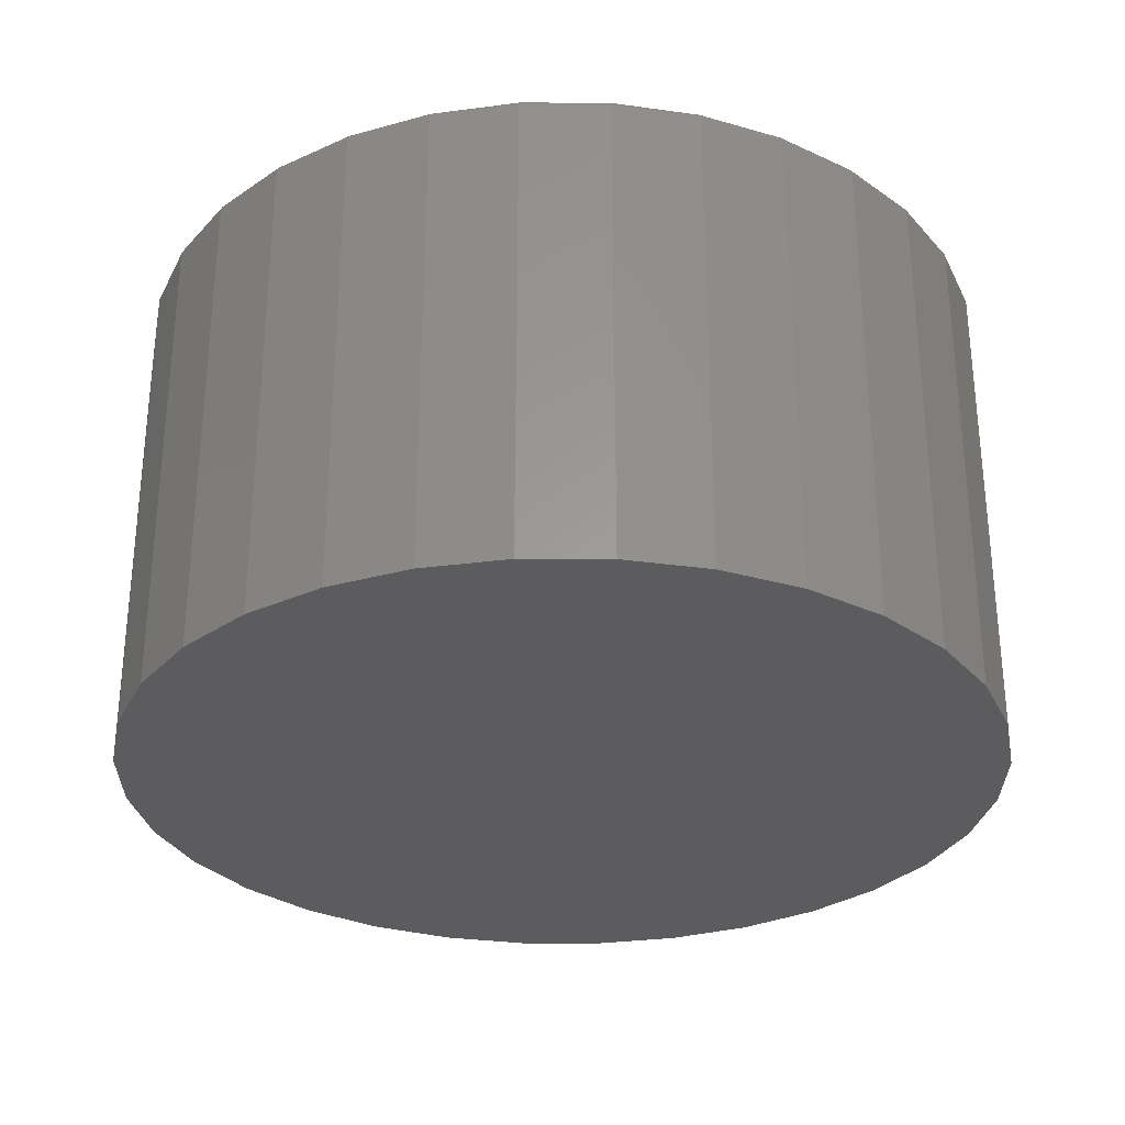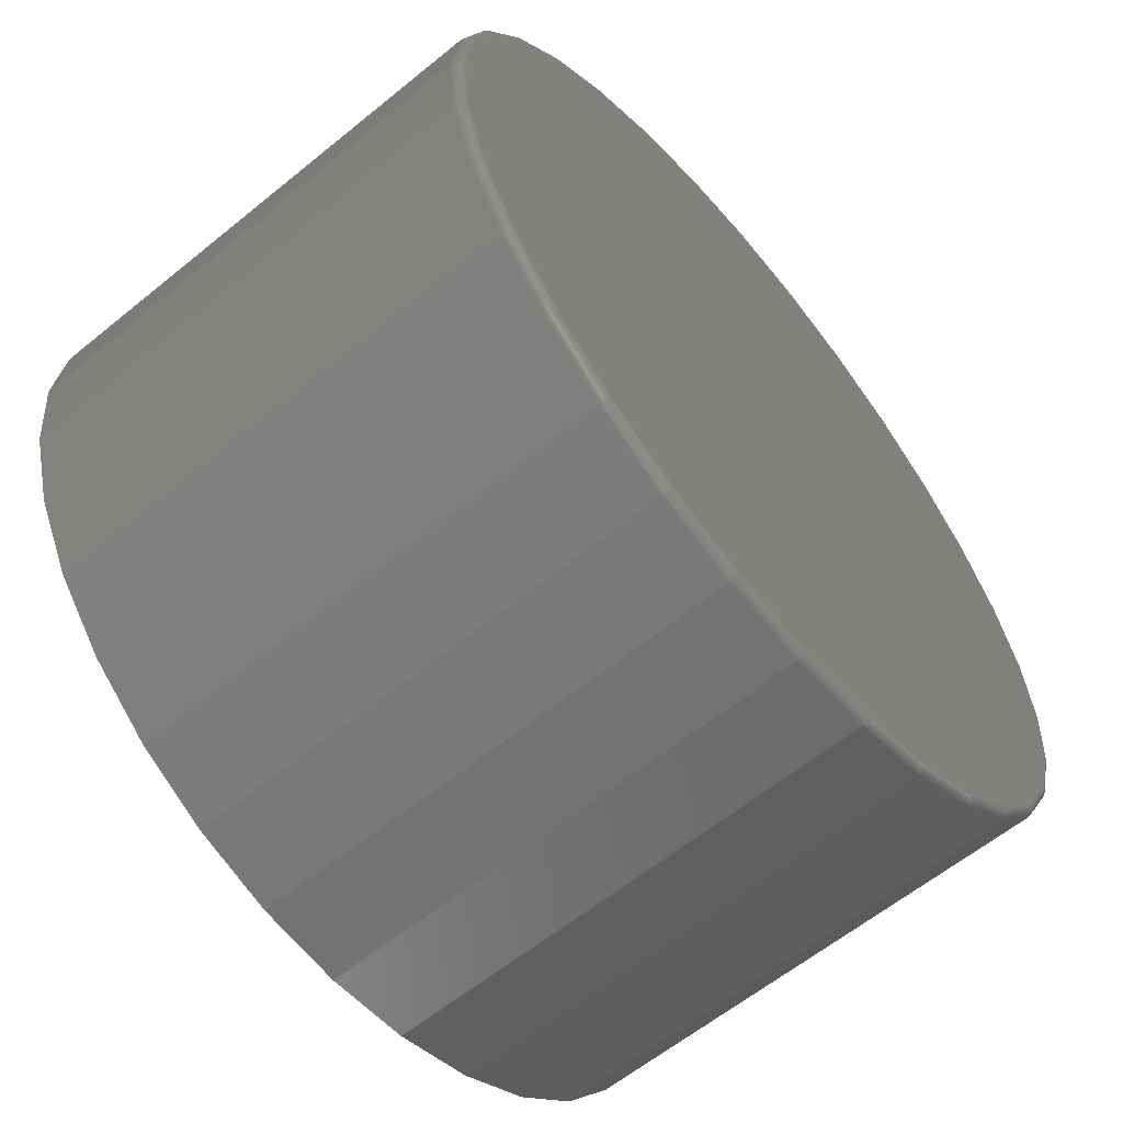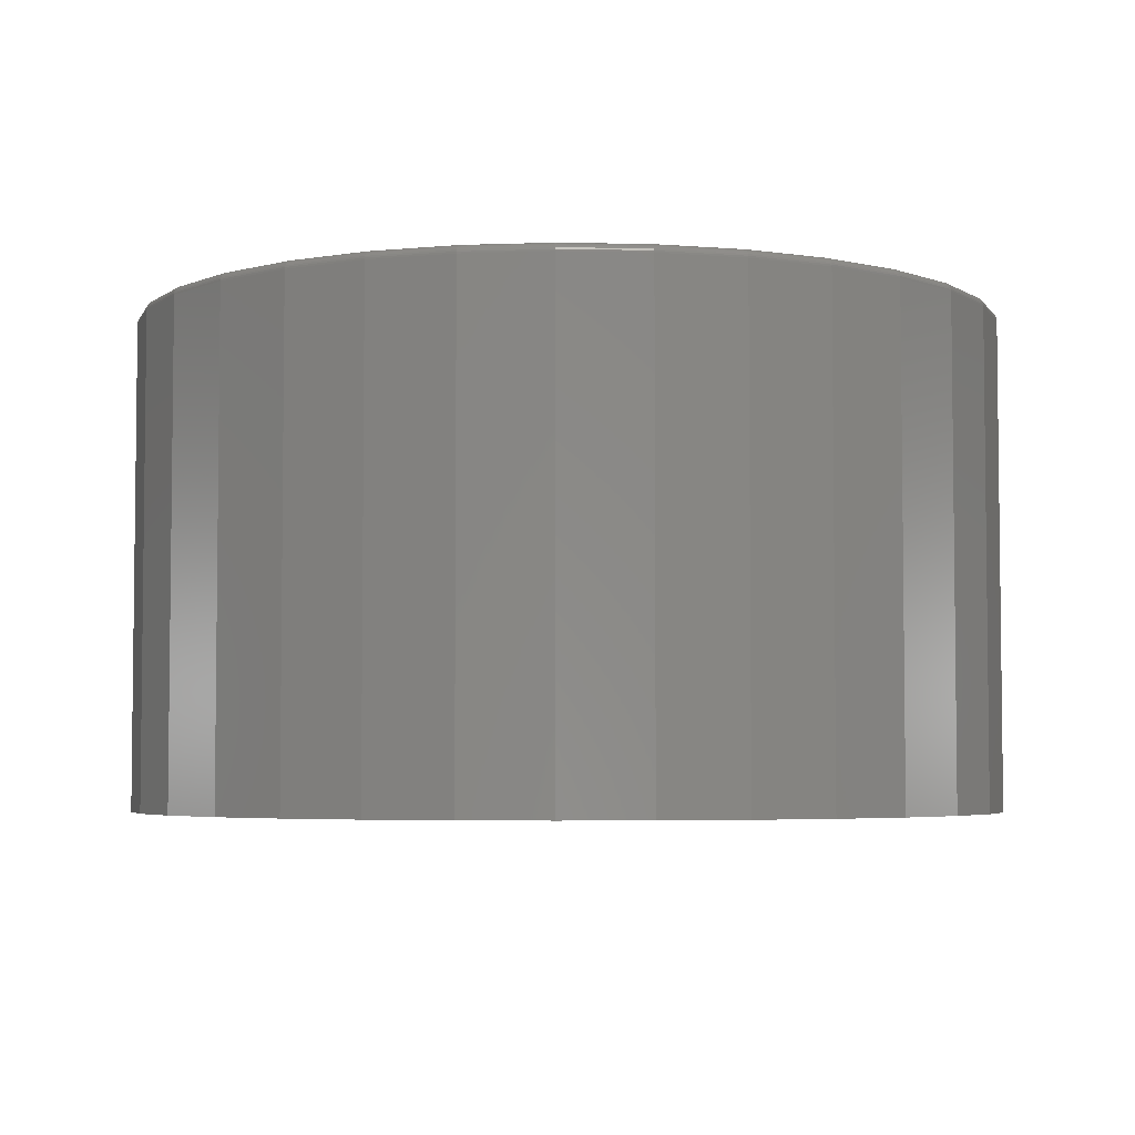
<metadata>
{"format":"stl","ext":"stl","renderer":"f3d","projection":"perspective","resolution":1024,"background":"white","views":[{"elev":-30.0,"azim":-17.2,"up":"+Y"},{"elev":-61.1,"azim":129.7,"up":"+Z"},{"elev":-4.4,"azim":1.4,"up":"+Y"}]}
</metadata>
<code>
# stl→obj: 320 verts, 636 faces
v 0.007895 0.4297 0.7423
v 0.1527 0.4297 0.728
v -0.1369 0.4297 0.728
v 0.007895 0.4297 -0.7423
v -0.1369 0.4297 -0.728
v 0.1527 0.4297 -0.728
v -0.2762 0.4297 -0.6858
v 0.2919 0.4297 -0.6858
v -0.4045 0.4297 -0.6172
v 0.4203 0.4297 -0.6172
v -0.517 0.4297 -0.5249
v 0.5328 0.4297 -0.5249
v -0.6093 0.4297 -0.4124
v 0.6251 0.4297 -0.4124
v -0.6779 0.4297 -0.2841
v 0.6937 0.4297 -0.2841
v -0.7201 0.4297 -0.1448
v 0.7359 0.4297 -0.1448
v -0.7344 0.4297 -5.871e-16
v 0.7502 0.4297 3.678e-16
v -0.7201 0.4297 0.1448
v 0.7359 0.4297 0.1448
v -0.6779 0.4297 0.2841
v 0.6937 0.4297 0.2841
v -0.6093 0.4297 0.4124
v 0.6251 0.4297 0.4124
v -0.517 0.4297 0.5249
v 0.5328 0.4297 0.5249
v -0.4045 0.4297 0.6172
v 0.4203 0.4297 0.6172
v -0.2762 0.4297 0.6858
v 0.2919 0.4297 0.6858
v 0.7658 0.4141 -9.516e-16
v 0.7658 -0.4297 -9.282e-17
v 0.7512 0.4141 -0.1479
v 0.7512 -0.4297 -0.1479
v 0.7081 0.4141 -0.29
v 0.7081 -0.4297 -0.29
v 0.6381 0.4141 -0.4211
v 0.6381 -0.4297 -0.4211
v 0.5438 0.4141 -0.5359
v 0.5438 -0.4297 -0.5359
v 0.429 0.4141 -0.6302
v 0.429 -0.4297 -0.6302
v 0.2979 0.4141 -0.7002
v 0.2979 -0.4297 -0.7002
v 0.1558 0.4141 -0.7433
v 0.1558 -0.4297 -0.7433
v 0.007895 0.4141 -0.7579
v 0.007895 -0.4297 -0.7579
v -0.14 0.4141 -0.7433
v -0.14 -0.4297 -0.7433
v -0.2821 0.4141 -0.7002
v -0.2821 -0.4297 -0.7002
v -0.4132 0.4141 -0.6302
v -0.4132 -0.4297 -0.6302
v -0.528 0.4141 -0.5359
v -0.528 -0.4297 -0.5359
v -0.6223 0.4141 -0.4211
v -0.6223 -0.4297 -0.4211
v -0.6923 0.4141 -0.29
v -0.6923 -0.4297 -0.29
v -0.7354 0.4141 -0.1479
v -0.7354 -0.4297 -0.1479
v -0.75 0.4141 9.281e-17
v -0.75 -0.4297 9.281e-17
v -0.7354 0.4141 0.1479
v -0.7354 -0.4297 0.1479
v -0.6923 0.4141 0.29
v -0.6923 -0.4297 0.29
v -0.6223 0.4141 0.4211
v -0.6223 -0.4297 0.4211
v -0.528 0.4141 0.5359
v -0.528 -0.4297 0.5359
v -0.4132 0.4141 0.6302
v -0.4132 -0.4297 0.6302
v -0.2821 0.4141 0.7002
v -0.2821 -0.4297 0.7002
v -0.14 0.4141 0.7433
v -0.14 -0.4297 0.7433
v 0.007895 0.4141 0.7579
v 0.007895 -0.4297 0.7579
v 0.1558 0.4141 0.7433
v 0.1558 -0.4297 0.7433
v 0.2979 0.4141 0.7002
v 0.2979 -0.4297 0.7002
v 0.429 0.4141 0.6302
v 0.429 -0.4297 0.6302
v 0.5438 0.4141 0.5359
v 0.5438 -0.4297 0.5359
v 0.6381 0.4141 0.4211
v 0.6381 -0.4297 0.4211
v 0.7081 0.4141 0.29
v 0.7081 -0.4297 0.29
v 0.7512 0.4141 0.1479
v 0.7512 -0.4297 0.1479
v -0.7497 0.4171 -4.995e-16
v -0.7351 0.4171 0.1478
v -0.7488 0.42 -4.995e-16
v -0.7343 0.42 0.1476
v -0.7474 0.4227 -4.994e-16
v -0.7329 0.4227 0.1473
v -0.7454 0.4251 -4.439e-16
v -0.7309 0.4251 0.147
v -0.7431 0.4271 -4.438e-16
v -0.7286 0.4271 0.1465
v -0.7404 0.4285 -4.993e-16
v -0.726 0.4285 0.146
v -0.7374 0.4294 -4.438e-16
v -0.7231 0.4294 0.1454
v 0.7509 0.4171 0.1478
v 0.7655 0.4171 2.776e-16
v 0.7501 0.42 0.1476
v 0.7646 0.42 2.777e-16
v 0.7486 0.4227 0.1473
v 0.7632 0.4227 2.777e-16
v 0.7467 0.4251 0.147
v 0.7612 0.4251 3.333e-16
v 0.7444 0.4271 0.1465
v 0.7588 0.4271 3.333e-16
v 0.7418 0.4285 0.146
v 0.7561 0.4285 2.779e-16
v 0.7389 0.4294 0.1454
v 0.7532 0.4294 2.779e-16
v 0.7078 0.4171 0.2899
v 0.707 0.42 0.2896
v 0.7057 0.4227 0.289
v 0.7039 0.4251 0.2883
v 0.7017 0.4271 0.2874
v 0.6992 0.4285 0.2863
v 0.6965 0.4294 0.2852
v 0.6378 0.4171 0.4209
v 0.6371 0.42 0.4204
v 0.6359 0.4227 0.4196
v 0.6343 0.4251 0.4185
v 0.6323 0.4271 0.4172
v 0.63 0.4285 0.4157
v 0.6276 0.4294 0.4141
v 0.5436 0.4171 0.5357
v 0.543 0.42 0.5351
v 0.5419 0.4227 0.5341
v 0.5406 0.4251 0.5327
v 0.5389 0.4271 0.531
v 0.537 0.4285 0.5291
v 0.5349 0.4294 0.527
v 0.4288 0.4171 0.6299
v 0.4283 0.42 0.6292
v 0.4275 0.4227 0.628
v 0.4264 0.4251 0.6264
v 0.4251 0.4271 0.6244
v 0.4236 0.4285 0.6221
v 0.422 0.4294 0.6197
v 0.2978 0.4171 0.6999
v 0.2975 0.42 0.6991
v 0.2969 0.4227 0.6978
v 0.2962 0.4251 0.696
v 0.2953 0.4271 0.6938
v 0.2942 0.4285 0.6913
v 0.2931 0.4294 0.6886
v 0.1557 0.4171 0.743
v 0.1555 0.42 0.7422
v 0.1552 0.4227 0.7407
v 0.1549 0.4251 0.7388
v 0.1544 0.4271 0.7365
v 0.1539 0.4285 0.7339
v 0.1533 0.4294 0.731
v 0.007895 0.4171 0.7576
v 0.007895 0.42 0.7567
v 0.007895 0.4227 0.7553
v 0.007895 0.4251 0.7533
v 0.007895 0.4271 0.751
v 0.007895 0.4285 0.7482
v 0.007895 0.4294 0.7453
v -0.1399 0.4171 0.743
v -0.1397 0.42 0.7422
v -0.1394 0.4227 0.7407
v -0.1391 0.4251 0.7388
v -0.1386 0.4271 0.7365
v -0.1381 0.4285 0.7339
v -0.1375 0.4294 0.731
v -0.282 0.4171 0.6999
v -0.2817 0.42 0.6991
v -0.2811 0.4227 0.6978
v -0.2804 0.4251 0.696
v -0.2795 0.4271 0.6938
v -0.2784 0.4285 0.6913
v -0.2773 0.4294 0.6886
v -0.413 0.4171 0.6299
v -0.4125 0.42 0.6292
v -0.4117 0.4227 0.628
v -0.4106 0.4251 0.6264
v -0.4093 0.4271 0.6244
v -0.4078 0.4285 0.6221
v -0.4062 0.4294 0.6197
v -0.5278 0.4171 0.5357
v -0.5272 0.42 0.5351
v -0.5262 0.4227 0.5341
v -0.5248 0.4251 0.5327
v -0.5231 0.4271 0.531
v -0.5212 0.4285 0.5291
v -0.5191 0.4294 0.527
v -0.622 0.4171 0.4209
v -0.6213 0.42 0.4204
v -0.6201 0.4227 0.4196
v -0.6185 0.4251 0.4185
v -0.6165 0.4271 0.4172
v -0.6143 0.4285 0.4157
v -0.6118 0.4294 0.4141
v -0.692 0.4171 0.2899
v -0.6912 0.42 0.2896
v -0.6899 0.4227 0.289
v -0.6881 0.4251 0.2883
v -0.6859 0.4271 0.2874
v -0.6834 0.4285 0.2863
v -0.6807 0.4294 0.2852
v 0.7509 0.4171 -0.1478
v 0.7501 0.42 -0.1476
v 0.7486 0.4227 -0.1473
v 0.7467 0.4251 -0.147
v 0.7444 0.4271 -0.1465
v 0.7418 0.4285 -0.146
v 0.7389 0.4294 -0.1454
v -0.7351 0.4171 -0.1478
v -0.7343 0.42 -0.1476
v -0.7329 0.4227 -0.1473
v -0.7309 0.4251 -0.147
v -0.7286 0.4271 -0.1465
v -0.726 0.4285 -0.146
v -0.7231 0.4294 -0.1454
v -0.692 0.4171 -0.2899
v -0.6912 0.42 -0.2896
v -0.6899 0.4227 -0.289
v -0.6881 0.4251 -0.2883
v -0.6859 0.4271 -0.2874
v -0.6834 0.4285 -0.2863
v -0.6807 0.4294 -0.2852
v -0.622 0.4171 -0.4209
v -0.6213 0.42 -0.4204
v -0.6201 0.4227 -0.4196
v -0.6185 0.4251 -0.4185
v -0.6165 0.4271 -0.4172
v -0.6143 0.4285 -0.4157
v -0.6118 0.4294 -0.4141
v -0.5278 0.4171 -0.5357
v -0.5272 0.42 -0.5351
v -0.5262 0.4227 -0.5341
v -0.5248 0.4251 -0.5327
v -0.5231 0.4271 -0.531
v -0.5212 0.4285 -0.5291
v -0.5191 0.4294 -0.527
v -0.413 0.4171 -0.6299
v -0.4125 0.42 -0.6292
v -0.4117 0.4227 -0.628
v -0.4106 0.4251 -0.6264
v -0.4093 0.4271 -0.6244
v -0.4078 0.4285 -0.6221
v -0.4062 0.4294 -0.6197
v -0.282 0.4171 -0.6999
v -0.2817 0.42 -0.6991
v -0.2811 0.4227 -0.6978
v -0.2804 0.4251 -0.696
v -0.2795 0.4271 -0.6938
v -0.2784 0.4285 -0.6913
v -0.2773 0.4294 -0.6886
v -0.1399 0.4171 -0.743
v -0.1397 0.42 -0.7422
v -0.1394 0.4227 -0.7407
v -0.1391 0.4251 -0.7388
v -0.1386 0.4271 -0.7365
v -0.1381 0.4285 -0.7339
v -0.1375 0.4294 -0.731
v 0.007895 0.4171 -0.7576
v 0.007895 0.42 -0.7567
v 0.007895 0.4227 -0.7553
v 0.007895 0.4251 -0.7533
v 0.007895 0.4271 -0.751
v 0.007895 0.4285 -0.7482
v 0.007895 0.4294 -0.7453
v 0.1557 0.4171 -0.743
v 0.1555 0.42 -0.7422
v 0.1552 0.4227 -0.7407
v 0.1549 0.4251 -0.7388
v 0.1544 0.4271 -0.7365
v 0.1539 0.4285 -0.7339
v 0.1533 0.4294 -0.731
v 0.2978 0.4171 -0.6999
v 0.2975 0.42 -0.6991
v 0.2969 0.4227 -0.6978
v 0.2962 0.4251 -0.696
v 0.2953 0.4271 -0.6938
v 0.2942 0.4285 -0.6913
v 0.2931 0.4294 -0.6886
v 0.4288 0.4171 -0.6299
v 0.4283 0.42 -0.6292
v 0.4275 0.4227 -0.628
v 0.4264 0.4251 -0.6264
v 0.4251 0.4271 -0.6244
v 0.4236 0.4285 -0.6221
v 0.422 0.4294 -0.6197
v 0.5436 0.4171 -0.5357
v 0.543 0.42 -0.5351
v 0.5419 0.4227 -0.5341
v 0.5406 0.4251 -0.5327
v 0.5389 0.4271 -0.531
v 0.537 0.4285 -0.5291
v 0.5349 0.4294 -0.527
v 0.6378 0.4171 -0.4209
v 0.6371 0.42 -0.4204
v 0.6359 0.4227 -0.4196
v 0.6343 0.4251 -0.4185
v 0.6323 0.4271 -0.4172
v 0.63 0.4285 -0.4157
v 0.6276 0.4294 -0.4141
v 0.7078 0.4171 -0.2899
v 0.707 0.42 -0.2896
v 0.7057 0.4227 -0.289
v 0.7039 0.4251 -0.2883
v 0.7017 0.4271 -0.2874
v 0.6992 0.4285 -0.2863
v 0.6965 0.4294 -0.2852
f 1 2 3
f 4 5 6
f 6 5 7
f 6 7 8
f 8 7 9
f 8 9 10
f 10 9 11
f 10 11 12
f 12 11 13
f 12 13 14
f 14 13 15
f 14 15 16
f 16 15 17
f 16 17 18
f 18 17 19
f 18 19 20
f 20 19 21
f 20 21 22
f 22 21 23
f 22 23 24
f 24 23 25
f 24 25 26
f 26 25 27
f 26 27 28
f 28 27 29
f 28 29 30
f 30 29 31
f 30 31 32
f 32 31 3
f 32 3 2
f 33 34 35
f 35 34 36
f 35 36 37
f 37 36 38
f 37 38 39
f 39 38 40
f 39 40 41
f 41 40 42
f 41 42 43
f 43 42 44
f 43 44 45
f 45 44 46
f 45 46 47
f 47 46 48
f 47 48 49
f 49 48 50
f 49 50 51
f 51 50 52
f 51 52 53
f 53 52 54
f 53 54 55
f 55 54 56
f 55 56 57
f 57 56 58
f 57 58 59
f 59 58 60
f 59 60 61
f 61 60 62
f 61 62 63
f 63 62 64
f 63 64 65
f 65 64 66
f 65 66 67
f 67 66 68
f 67 68 69
f 69 68 70
f 69 70 71
f 71 70 72
f 71 72 73
f 73 72 74
f 73 74 75
f 75 74 76
f 75 76 77
f 77 76 78
f 77 78 79
f 79 78 80
f 79 80 81
f 81 80 82
f 81 82 83
f 83 82 84
f 83 84 85
f 85 84 86
f 85 86 87
f 87 86 88
f 87 88 89
f 89 88 90
f 89 90 91
f 91 90 92
f 91 92 93
f 93 92 94
f 93 94 95
f 95 94 96
f 95 96 33
f 33 96 34
f 65 67 97
f 97 67 98
f 97 98 99
f 99 98 100
f 99 100 101
f 101 100 102
f 101 102 103
f 103 102 104
f 103 104 105
f 105 104 106
f 105 106 107
f 107 106 108
f 107 108 109
f 109 108 110
f 109 110 19
f 19 110 21
f 95 33 111
f 111 33 112
f 111 112 113
f 113 112 114
f 113 114 115
f 115 114 116
f 115 116 117
f 117 116 118
f 117 118 119
f 119 118 120
f 119 120 121
f 121 120 122
f 121 122 123
f 123 122 124
f 123 124 22
f 22 124 20
f 93 95 125
f 125 95 111
f 125 111 126
f 126 111 113
f 126 113 127
f 127 113 115
f 127 115 128
f 128 115 117
f 128 117 129
f 129 117 119
f 129 119 130
f 130 119 121
f 130 121 131
f 131 121 123
f 131 123 24
f 24 123 22
f 91 93 132
f 132 93 125
f 132 125 133
f 133 125 126
f 133 126 134
f 134 126 127
f 134 127 135
f 135 127 128
f 135 128 136
f 136 128 129
f 136 129 137
f 137 129 130
f 137 130 138
f 138 130 131
f 138 131 26
f 26 131 24
f 89 91 139
f 139 91 132
f 139 132 140
f 140 132 133
f 140 133 141
f 141 133 134
f 141 134 142
f 142 134 135
f 142 135 143
f 143 135 136
f 143 136 144
f 144 136 137
f 144 137 145
f 145 137 138
f 145 138 28
f 28 138 26
f 87 89 146
f 146 89 139
f 146 139 147
f 147 139 140
f 147 140 148
f 148 140 141
f 148 141 149
f 149 141 142
f 149 142 150
f 150 142 143
f 150 143 151
f 151 143 144
f 151 144 152
f 152 144 145
f 152 145 30
f 30 145 28
f 85 87 153
f 153 87 146
f 153 146 154
f 154 146 147
f 154 147 155
f 155 147 148
f 155 148 156
f 156 148 149
f 156 149 157
f 157 149 150
f 157 150 158
f 158 150 151
f 158 151 159
f 159 151 152
f 159 152 32
f 32 152 30
f 83 85 160
f 160 85 153
f 160 153 161
f 161 153 154
f 161 154 162
f 162 154 155
f 162 155 163
f 163 155 156
f 163 156 164
f 164 156 157
f 164 157 165
f 165 157 158
f 165 158 166
f 166 158 159
f 166 159 2
f 2 159 32
f 81 83 167
f 167 83 160
f 167 160 168
f 168 160 161
f 168 161 169
f 169 161 162
f 169 162 170
f 170 162 163
f 170 163 171
f 171 163 164
f 171 164 172
f 172 164 165
f 172 165 173
f 173 165 166
f 173 166 1
f 1 166 2
f 79 81 174
f 174 81 167
f 174 167 175
f 175 167 168
f 175 168 176
f 176 168 169
f 176 169 177
f 177 169 170
f 177 170 178
f 178 170 171
f 178 171 179
f 179 171 172
f 179 172 180
f 180 172 173
f 180 173 3
f 3 173 1
f 77 79 181
f 181 79 174
f 181 174 182
f 182 174 175
f 182 175 183
f 183 175 176
f 183 176 184
f 184 176 177
f 184 177 185
f 185 177 178
f 185 178 186
f 186 178 179
f 186 179 187
f 187 179 180
f 187 180 31
f 31 180 3
f 75 77 188
f 188 77 181
f 188 181 189
f 189 181 182
f 189 182 190
f 190 182 183
f 190 183 191
f 191 183 184
f 191 184 192
f 192 184 185
f 192 185 193
f 193 185 186
f 193 186 194
f 194 186 187
f 194 187 29
f 29 187 31
f 73 75 195
f 195 75 188
f 195 188 196
f 196 188 189
f 196 189 197
f 197 189 190
f 197 190 198
f 198 190 191
f 198 191 199
f 199 191 192
f 199 192 200
f 200 192 193
f 200 193 201
f 201 193 194
f 201 194 27
f 27 194 29
f 71 73 202
f 202 73 195
f 202 195 203
f 203 195 196
f 203 196 204
f 204 196 197
f 204 197 205
f 205 197 198
f 205 198 206
f 206 198 199
f 206 199 207
f 207 199 200
f 207 200 208
f 208 200 201
f 208 201 25
f 25 201 27
f 69 71 209
f 209 71 202
f 209 202 210
f 210 202 203
f 210 203 211
f 211 203 204
f 211 204 212
f 212 204 205
f 212 205 213
f 213 205 206
f 213 206 214
f 214 206 207
f 214 207 215
f 215 207 208
f 215 208 23
f 23 208 25
f 67 69 98
f 98 69 209
f 98 209 100
f 100 209 210
f 100 210 102
f 102 210 211
f 102 211 104
f 104 211 212
f 104 212 106
f 106 212 213
f 106 213 108
f 108 213 214
f 108 214 110
f 110 214 215
f 110 215 21
f 21 215 23
f 33 35 112
f 112 35 216
f 112 216 114
f 114 216 217
f 114 217 116
f 116 217 218
f 116 218 118
f 118 218 219
f 118 219 120
f 120 219 220
f 120 220 122
f 122 220 221
f 122 221 124
f 124 221 222
f 124 222 20
f 20 222 18
f 63 65 223
f 223 65 97
f 223 97 224
f 224 97 99
f 224 99 225
f 225 99 101
f 225 101 226
f 226 101 103
f 226 103 227
f 227 103 105
f 227 105 228
f 228 105 107
f 228 107 229
f 229 107 109
f 229 109 17
f 17 109 19
f 61 63 230
f 230 63 223
f 230 223 231
f 231 223 224
f 231 224 232
f 232 224 225
f 232 225 233
f 233 225 226
f 233 226 234
f 234 226 227
f 234 227 235
f 235 227 228
f 235 228 236
f 236 228 229
f 236 229 15
f 15 229 17
f 59 61 237
f 237 61 230
f 237 230 238
f 238 230 231
f 238 231 239
f 239 231 232
f 239 232 240
f 240 232 233
f 240 233 241
f 241 233 234
f 241 234 242
f 242 234 235
f 242 235 243
f 243 235 236
f 243 236 13
f 13 236 15
f 57 59 244
f 244 59 237
f 244 237 245
f 245 237 238
f 245 238 246
f 246 238 239
f 246 239 247
f 247 239 240
f 247 240 248
f 248 240 241
f 248 241 249
f 249 241 242
f 249 242 250
f 250 242 243
f 250 243 11
f 11 243 13
f 55 57 251
f 251 57 244
f 251 244 252
f 252 244 245
f 252 245 253
f 253 245 246
f 253 246 254
f 254 246 247
f 254 247 255
f 255 247 248
f 255 248 256
f 256 248 249
f 256 249 257
f 257 249 250
f 257 250 9
f 9 250 11
f 53 55 258
f 258 55 251
f 258 251 259
f 259 251 252
f 259 252 260
f 260 252 253
f 260 253 261
f 261 253 254
f 261 254 262
f 262 254 255
f 262 255 263
f 263 255 256
f 263 256 264
f 264 256 257
f 264 257 7
f 7 257 9
f 51 53 265
f 265 53 258
f 265 258 266
f 266 258 259
f 266 259 267
f 267 259 260
f 267 260 268
f 268 260 261
f 268 261 269
f 269 261 262
f 269 262 270
f 270 262 263
f 270 263 271
f 271 263 264
f 271 264 5
f 5 264 7
f 49 51 272
f 272 51 265
f 272 265 273
f 273 265 266
f 273 266 274
f 274 266 267
f 274 267 275
f 275 267 268
f 275 268 276
f 276 268 269
f 276 269 277
f 277 269 270
f 277 270 278
f 278 270 271
f 278 271 4
f 4 271 5
f 47 49 279
f 279 49 272
f 279 272 280
f 280 272 273
f 280 273 281
f 281 273 274
f 281 274 282
f 282 274 275
f 282 275 283
f 283 275 276
f 283 276 284
f 284 276 277
f 284 277 285
f 285 277 278
f 285 278 6
f 6 278 4
f 45 47 286
f 286 47 279
f 286 279 287
f 287 279 280
f 287 280 288
f 288 280 281
f 288 281 289
f 289 281 282
f 289 282 290
f 290 282 283
f 290 283 291
f 291 283 284
f 291 284 292
f 292 284 285
f 292 285 8
f 8 285 6
f 43 45 293
f 293 45 286
f 293 286 294
f 294 286 287
f 294 287 295
f 295 287 288
f 295 288 296
f 296 288 289
f 296 289 297
f 297 289 290
f 297 290 298
f 298 290 291
f 298 291 299
f 299 291 292
f 299 292 10
f 10 292 8
f 41 43 300
f 300 43 293
f 300 293 301
f 301 293 294
f 301 294 302
f 302 294 295
f 302 295 303
f 303 295 296
f 303 296 304
f 304 296 297
f 304 297 305
f 305 297 298
f 305 298 306
f 306 298 299
f 306 299 12
f 12 299 10
f 39 41 307
f 307 41 300
f 307 300 308
f 308 300 301
f 308 301 309
f 309 301 302
f 309 302 310
f 310 302 303
f 310 303 311
f 311 303 304
f 311 304 312
f 312 304 305
f 312 305 313
f 313 305 306
f 313 306 14
f 14 306 12
f 37 39 314
f 314 39 307
f 314 307 315
f 315 307 308
f 315 308 316
f 316 308 309
f 316 309 317
f 317 309 310
f 317 310 318
f 318 310 311
f 318 311 319
f 319 311 312
f 319 312 320
f 320 312 313
f 320 313 16
f 16 313 14
f 35 37 216
f 216 37 314
f 216 314 217
f 217 314 315
f 217 315 218
f 218 315 316
f 218 316 219
f 219 316 317
f 219 317 220
f 220 317 318
f 220 318 221
f 221 318 319
f 221 319 222
f 222 319 320
f 222 320 18
f 18 320 16
f 80 84 82
f 84 80 86
f 86 80 78
f 86 78 88
f 88 78 76
f 88 76 90
f 90 76 74
f 90 74 92
f 92 74 72
f 92 72 94
f 94 72 70
f 94 70 96
f 96 70 68
f 96 68 34
f 34 68 66
f 34 66 36
f 36 66 64
f 36 64 38
f 38 64 62
f 38 62 40
f 40 62 60
f 40 60 42
f 42 60 58
f 42 58 44
f 44 58 56
f 44 56 46
f 46 56 54
f 46 54 48
f 48 54 52
f 48 52 50

</code>
